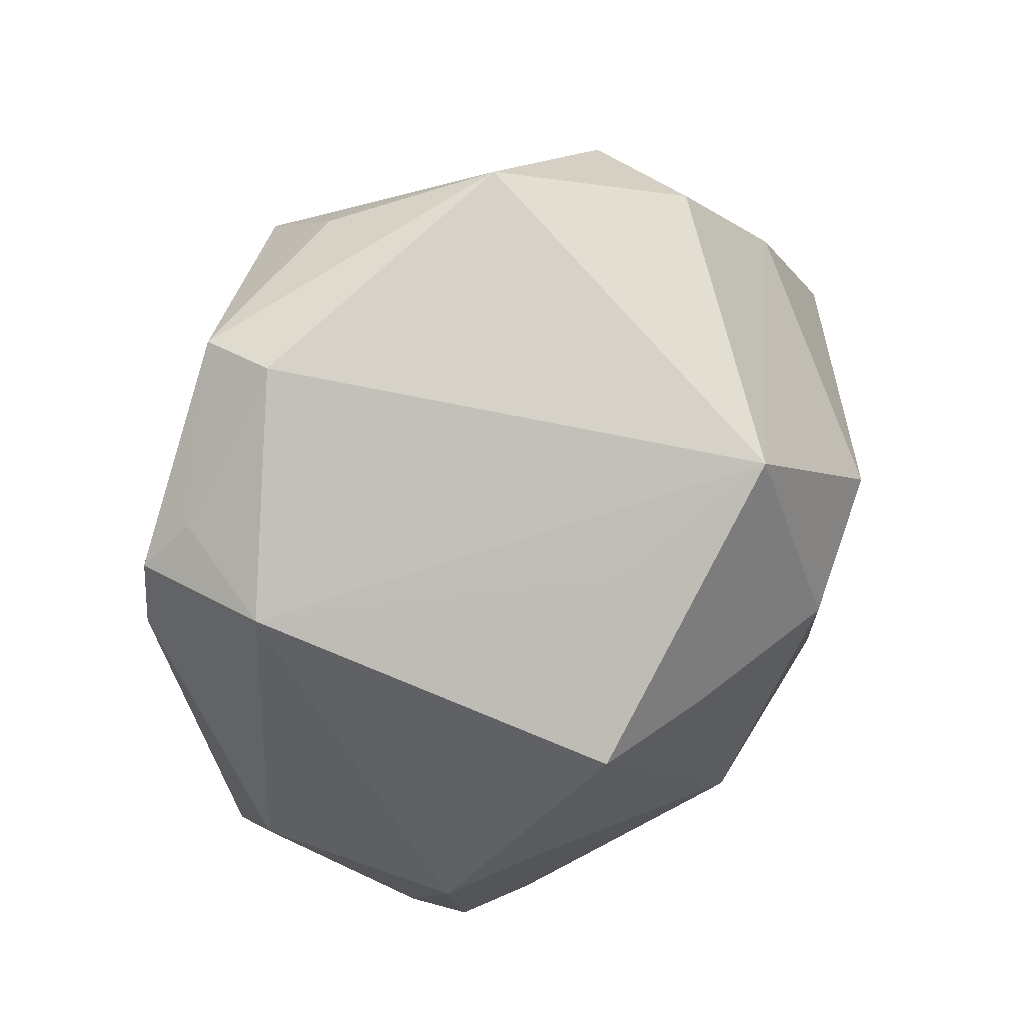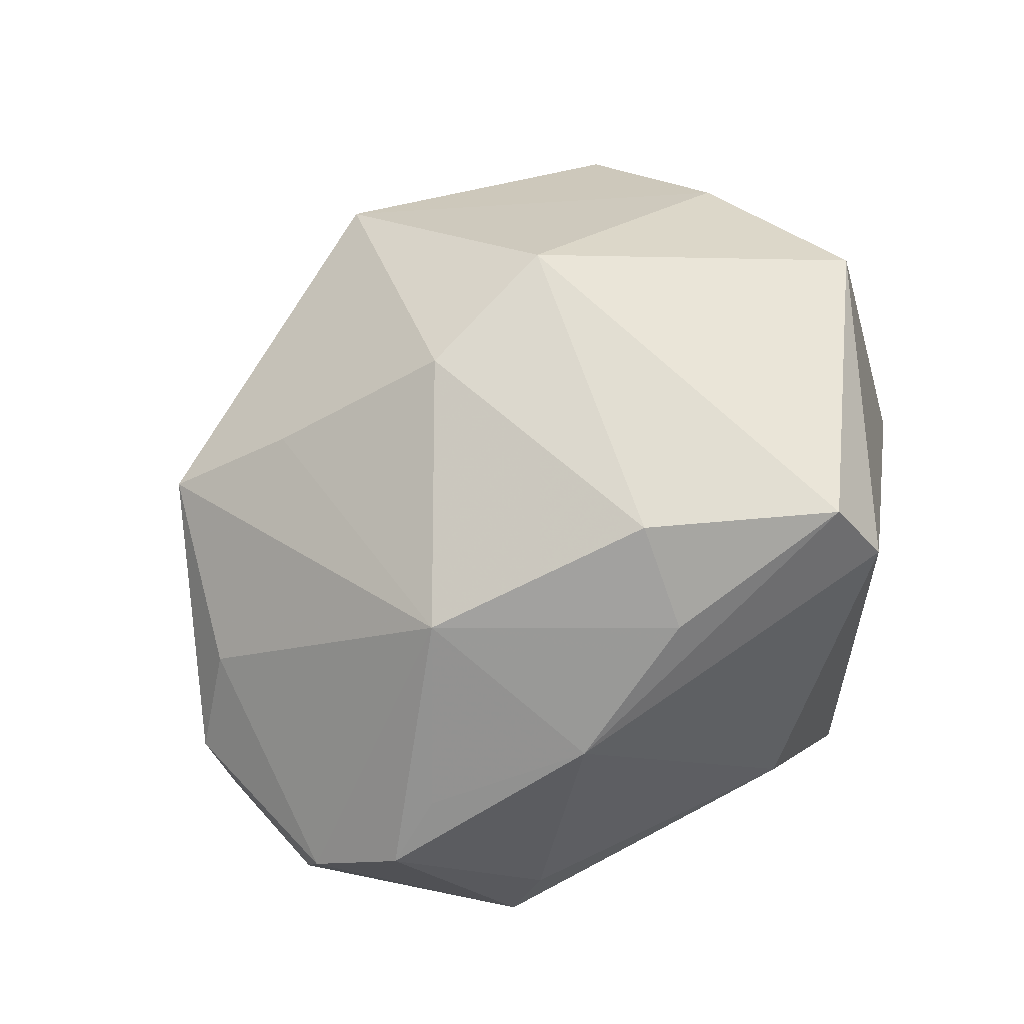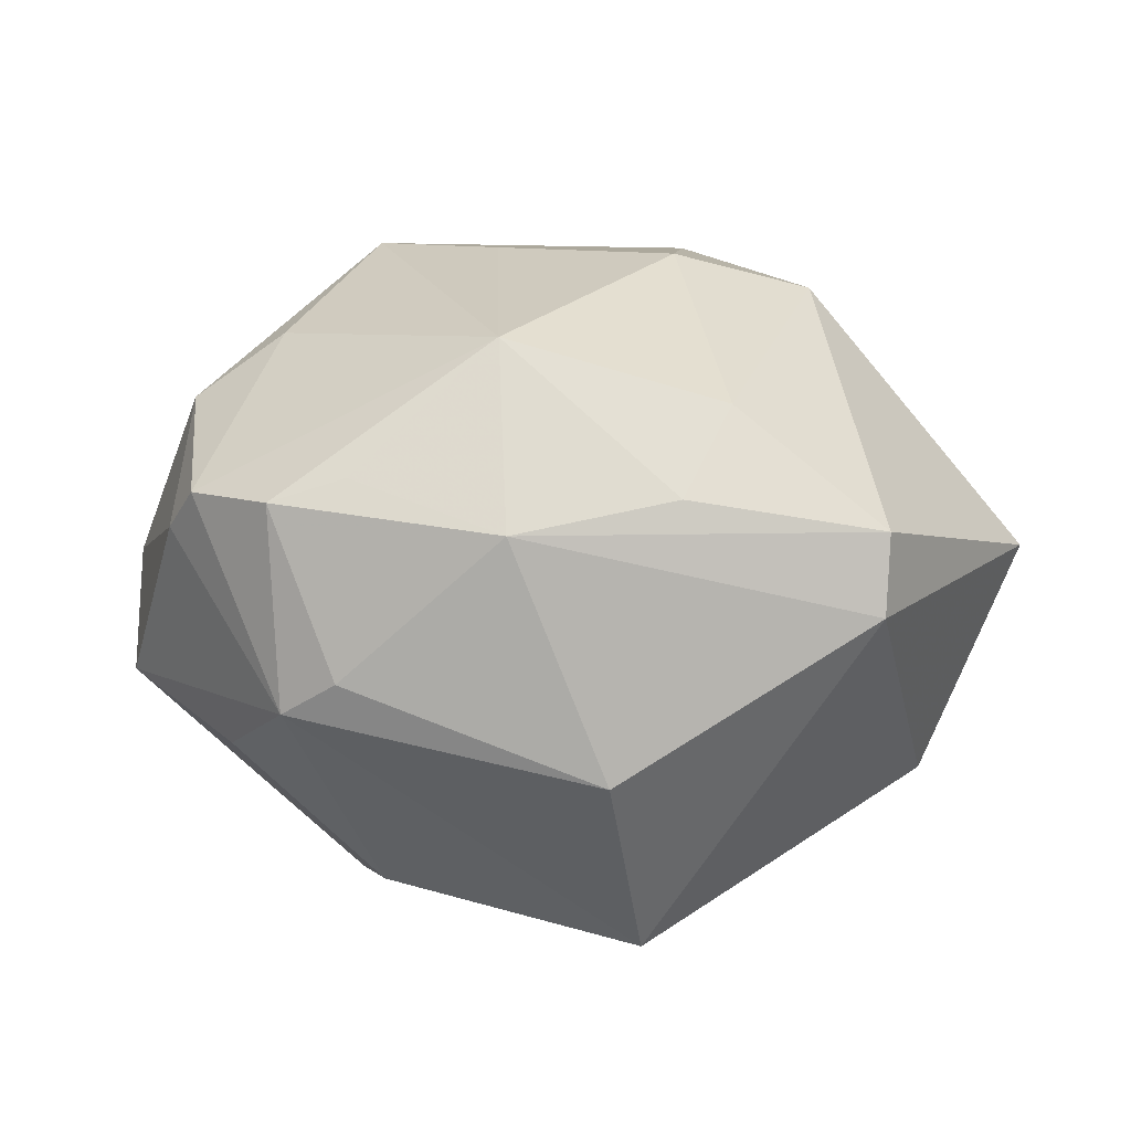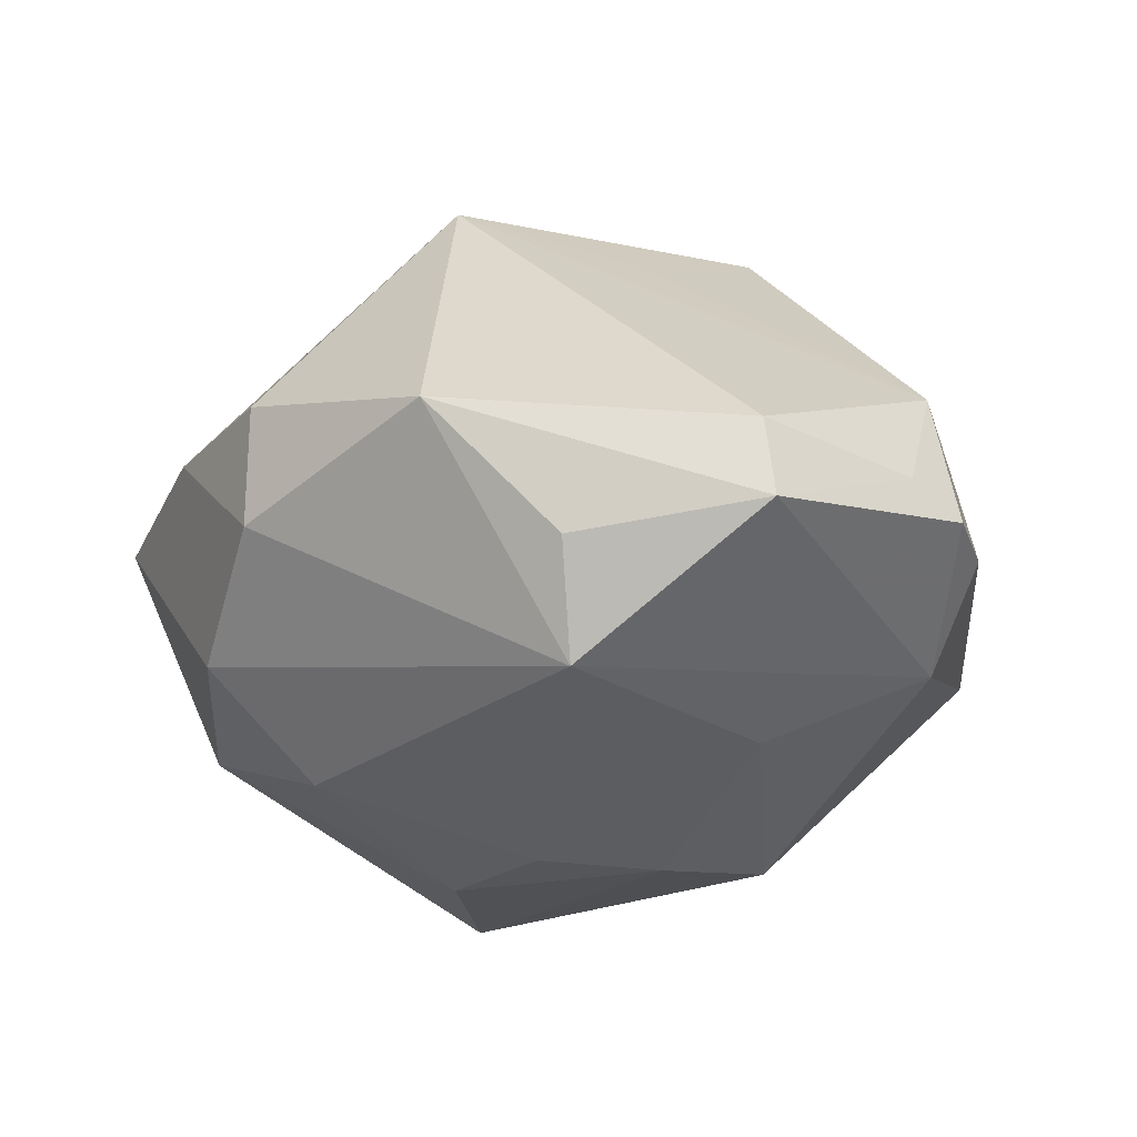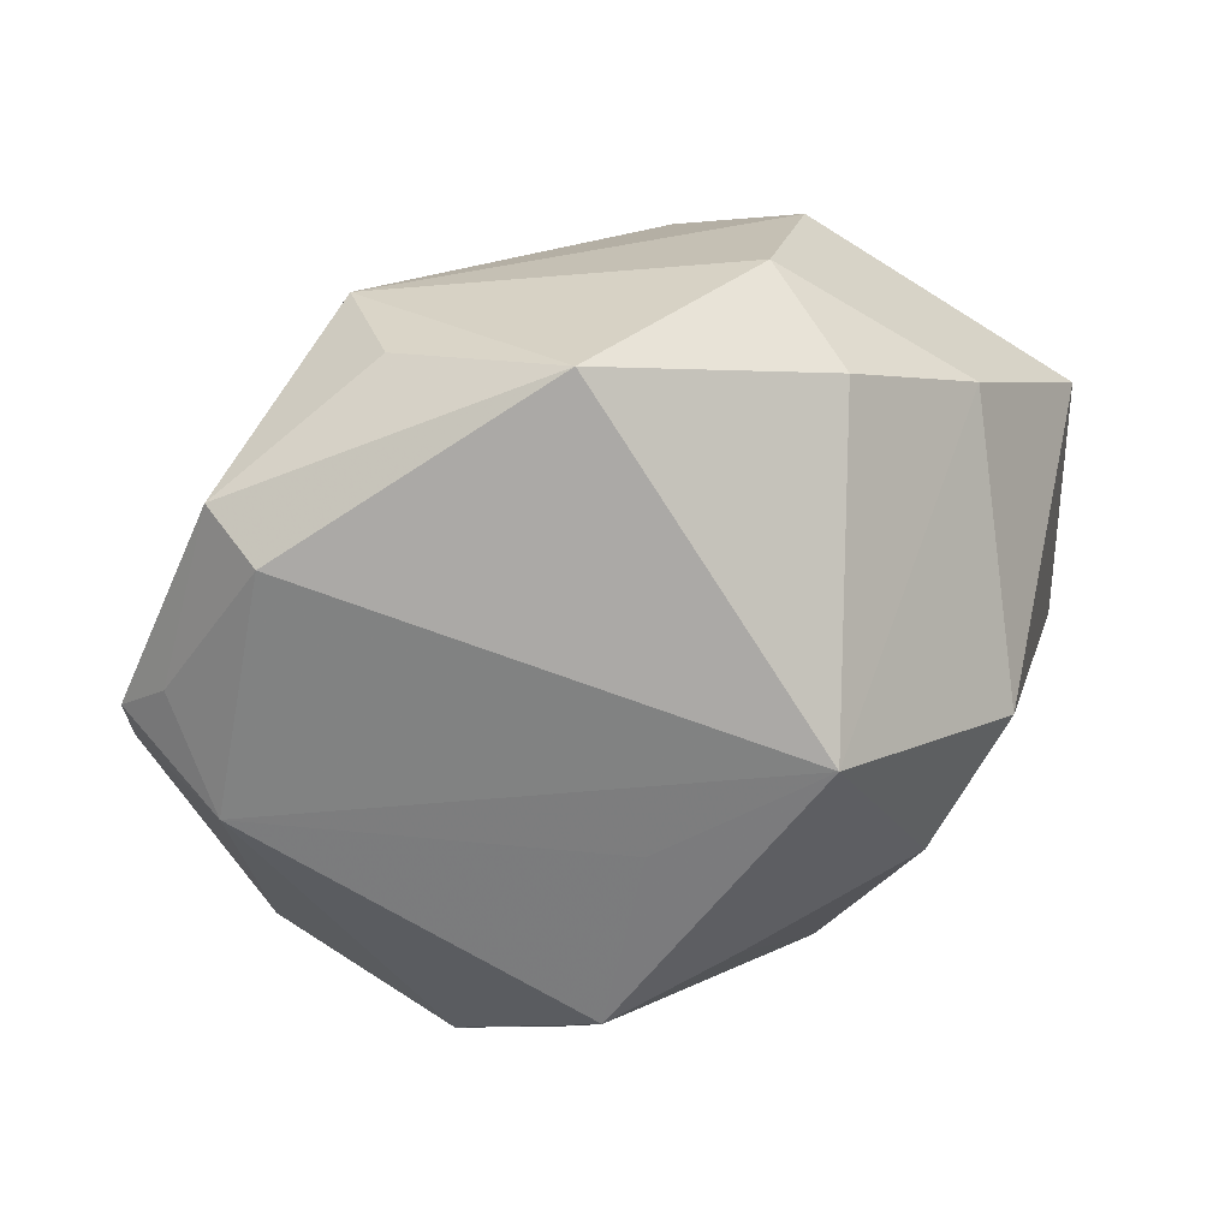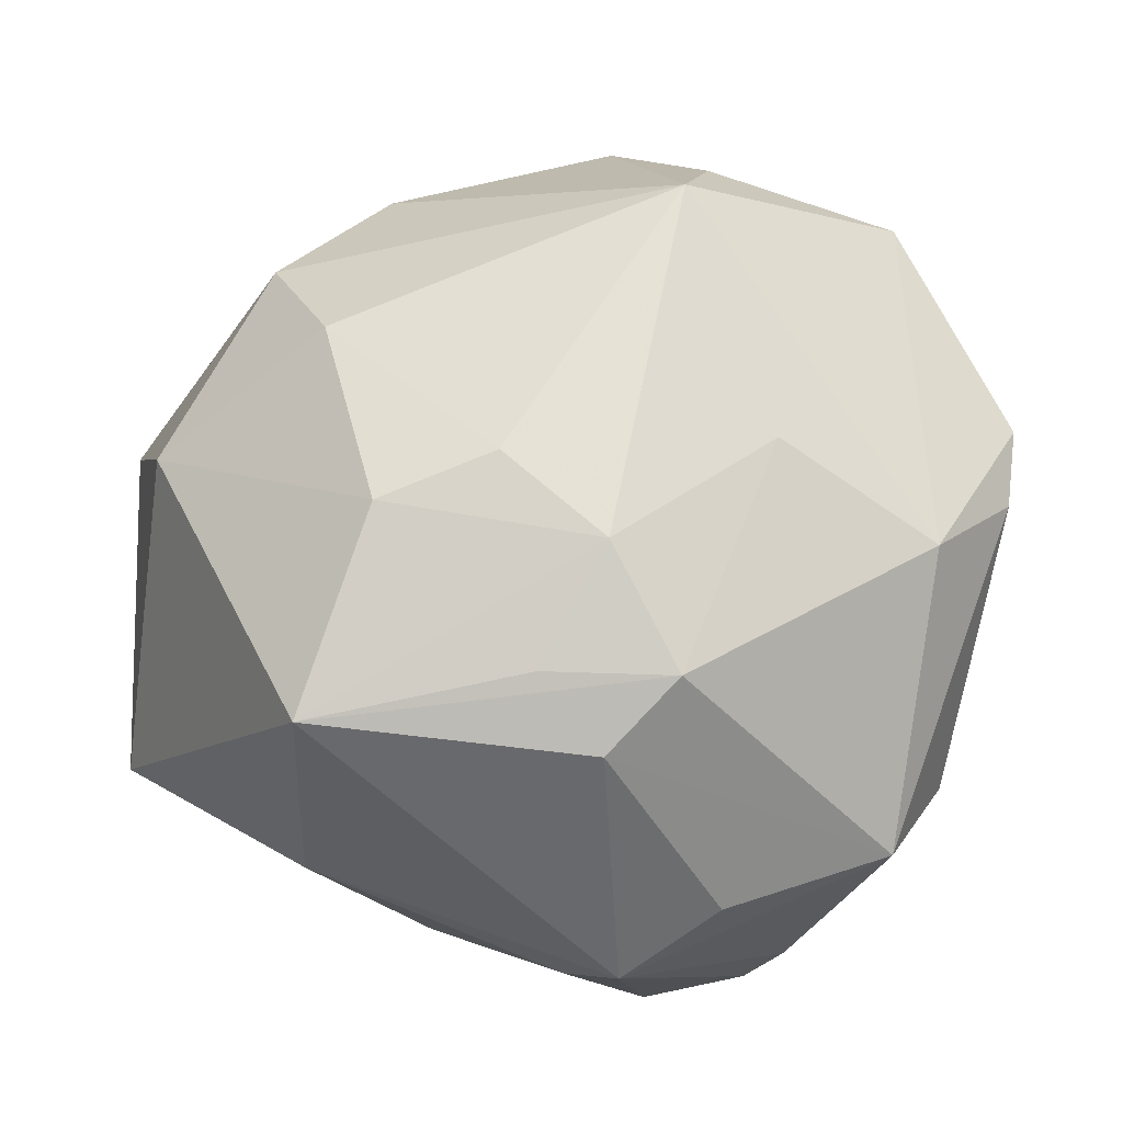
<metadata>
{"format":"obj","ext":"obj","renderer":"f3d","projection":"perspective","resolution":1024,"background":"white","views":[{"elev":32.1,"azim":-43.0,"up":"+Y"},{"elev":-31.0,"azim":36.1,"up":"+Y"},{"elev":7.4,"azim":29.3,"up":"+Z"},{"elev":-18.2,"azim":-155.8,"up":"+Z"},{"elev":57.1,"azim":-27.0,"up":"+Y"},{"elev":-9.8,"azim":-172.1,"up":"+Y"}]}
</metadata>
<code>
v 0.02581 0.009465 0.03192
v -0.009272 -0.02309 -0.03188
v -0.01814 0.04223 -0.01069
v -0.04642 0.01888 -0.001451
v 0.02813 0.03129 -0.01578
v -0.02404 -0.0407 0.007656
v -0.02157 -0.0231 0.02719
v -0.0492 0.005355 -0.006628
v 0.013 0.002121 -0.03572
v -0.03778 0.03558 -0.007499
v 0.03934 0.01004 -0.02054
v -0.04124 -0.02352 0.002469
v -0.01672 0.03705 -0.02244
v 0.04775 -0.02046 0.0006035
v 0.003452 0.02264 0.03607
v -0.01921 -0.03703 -0.01537
v -0.005685 -0.004516 0.03631
v -0.005987 0.049 0.003095
v 0.03362 0.02937 0.008368
v -0.01932 -0.04311 0.01173
v -0.04998 0.01365 -0.005093
v -0.017 -0.01543 -0.03314
v -0.01017 -0.00206 -0.0346
v -0.003132 -0.01495 -0.03471
v 0.04781 -0.01962 0.009067
v 0.04865 0.01543 0.004123
v 0.0006773 0.007121 -0.0343
v 0.01994 0.02196 -0.0274
v 0.008887 -0.02898 0.02759
v -0.02067 -0.005177 0.03675
v -0.00144 -0.04127 0.01385
v -0.04634 0.01201 0.009568
v -0.0365 0.03527 0.001005
v -0.0295 -0.02869 0.02031
v -0.008075 -0.0438 -0.01024
v 0.01498 -0.002089 0.03571
v -0.001803 -0.04314 -0.006764
v 0.01845 0.0404 0.009009
v -0.03636 -0.03134 -0.009688
v 0.01502 -0.03793 0.008621
v 0.01776 0.04191 -0.004768
v -0.01329 0.01253 0.03112
v 0.03152 -0.02165 0.02115
v -0.02612 0.009596 -0.02471
v 0.02051 -0.01969 -0.03625
v -0.00832 -0.04539 0.01139
v 0.02362 -0.03251 -0.01678
v -0.04185 -0.0004078 -0.01683
v 0.02973 -0.0289 0.01216
f 26 14 11
f 11 14 45
f 33 18 10
f 15 18 33
f 38 18 15
f 48 22 39
f 10 13 48
f 45 35 2
f 2 22 45
f 39 22 2
f 40 14 25
f 25 14 26
f 35 37 46
f 46 37 40
f 15 30 17
f 17 30 29
f 42 30 15
f 18 38 41
f 41 13 18
f 10 18 3
f 3 13 10
f 18 13 3
f 47 35 45
f 47 37 35
f 45 14 47
f 40 37 47
f 47 14 40
f 8 48 39
f 16 35 39
f 39 2 16
f 16 2 35
f 49 29 40
f 40 25 49
f 1 25 26
f 39 35 6
f 29 30 7
f 40 29 31
f 31 46 40
f 29 46 31
f 28 13 5
f 13 41 5
f 5 11 28
f 26 11 5
f 5 41 26
f 26 41 19
f 19 41 38
f 19 1 26
f 19 38 15
f 15 1 19
f 45 23 9
f 9 11 45
f 28 11 9
f 45 22 24
f 24 23 45
f 22 23 24
f 44 48 13
f 13 23 44
f 22 48 44
f 44 23 22
f 30 42 32
f 15 33 32
f 32 42 15
f 25 1 43
f 29 49 43
f 43 49 25
f 20 46 29
f 29 7 20
f 35 46 20
f 20 6 35
f 27 23 13
f 27 9 23
f 27 13 28
f 28 9 27
f 34 7 30
f 30 32 34
f 6 20 34
f 34 20 7
f 4 33 10
f 4 32 33
f 29 43 36
f 36 43 1
f 36 17 29
f 15 17 36
f 36 1 15
f 12 32 8
f 12 34 32
f 12 8 39
f 39 6 12
f 6 34 12
f 8 32 21
f 32 4 21
f 21 4 10
f 10 48 21
f 48 8 21

</code>
